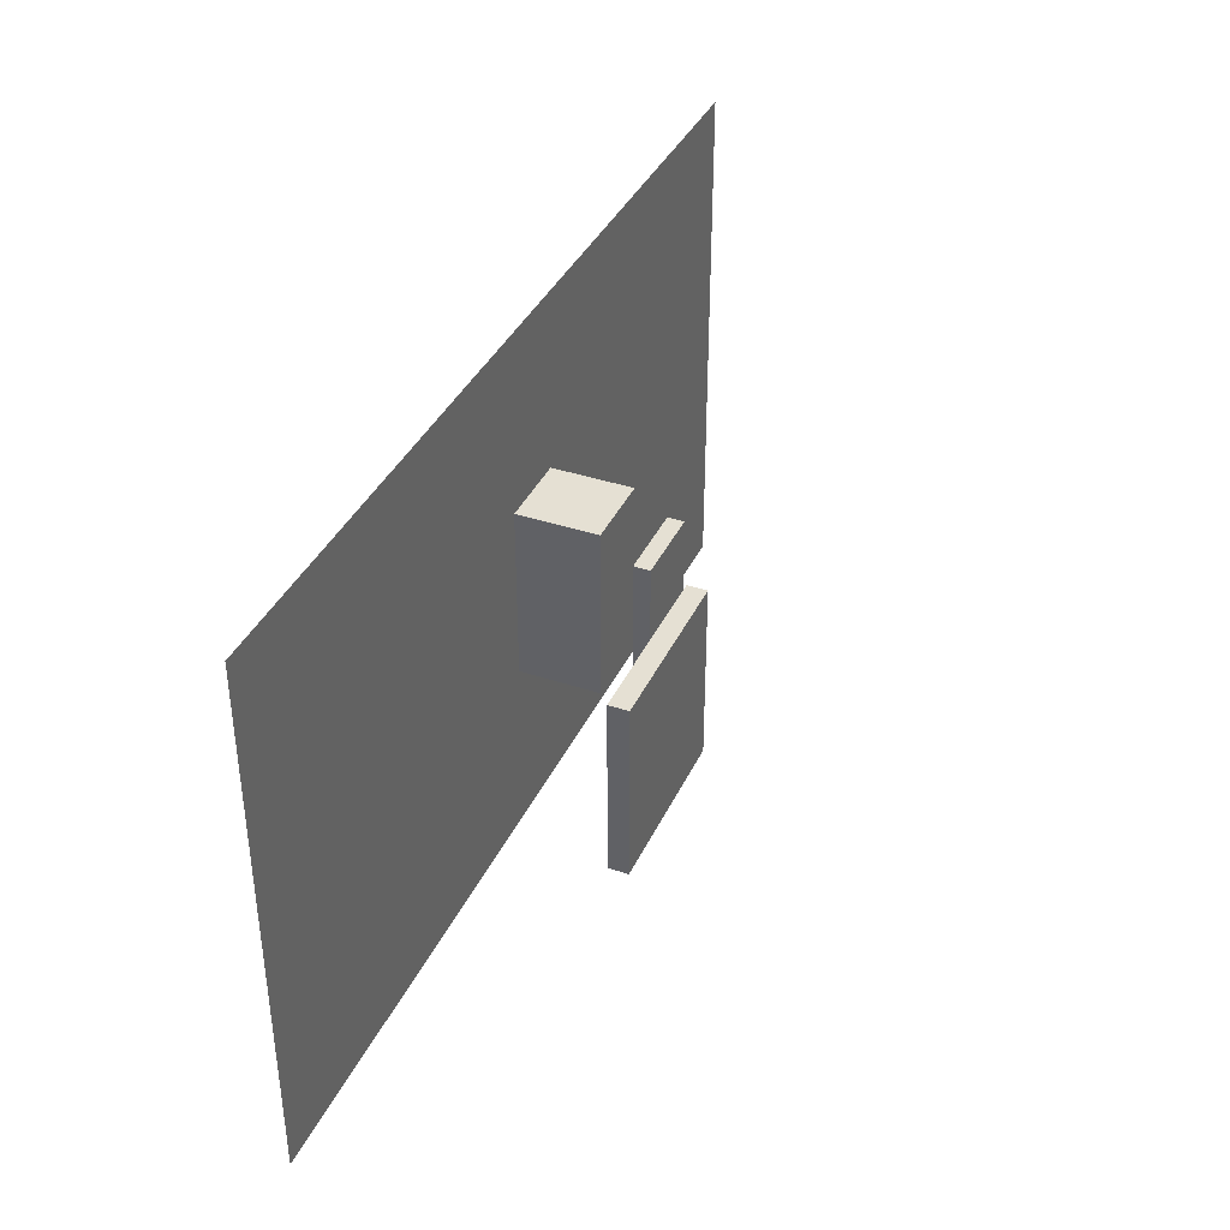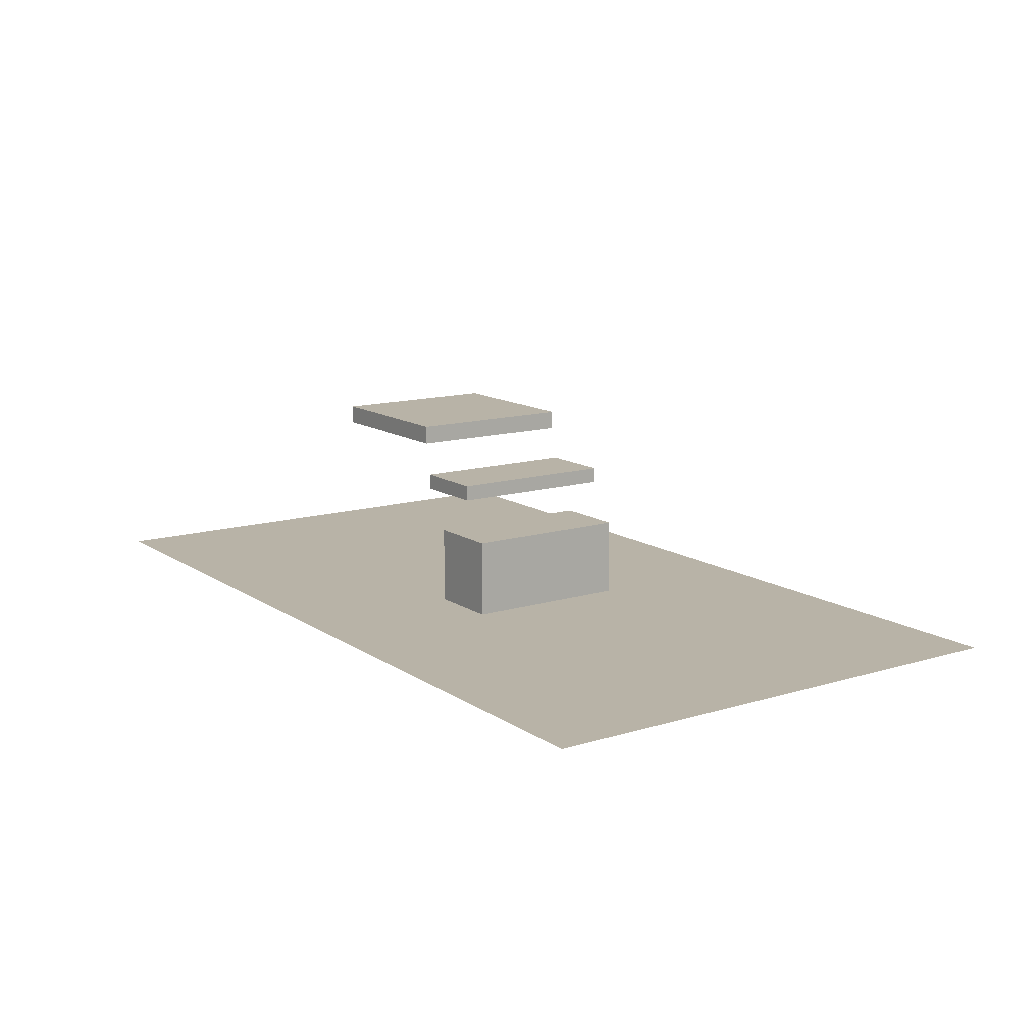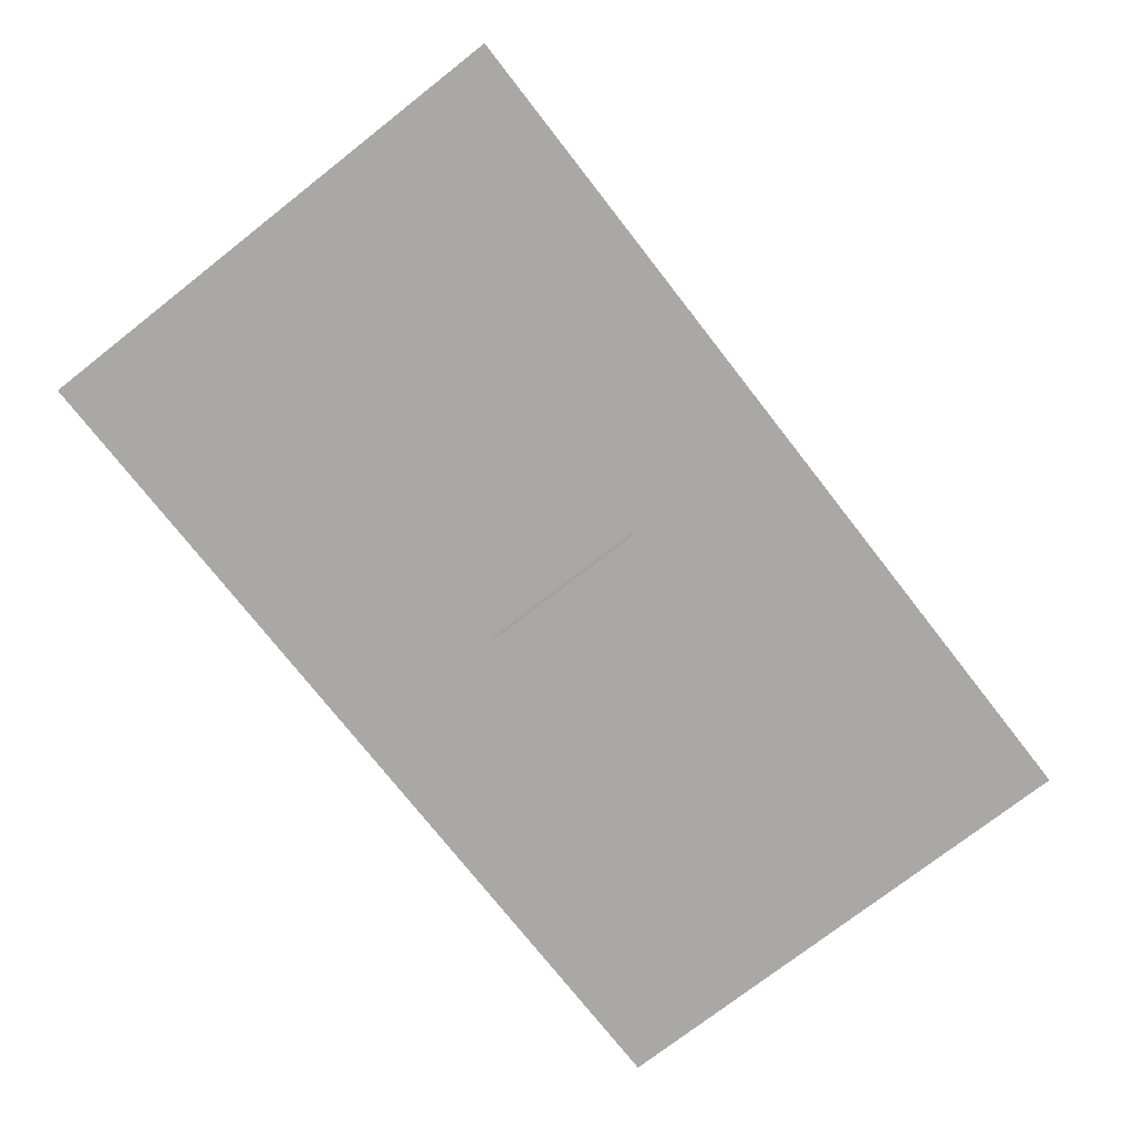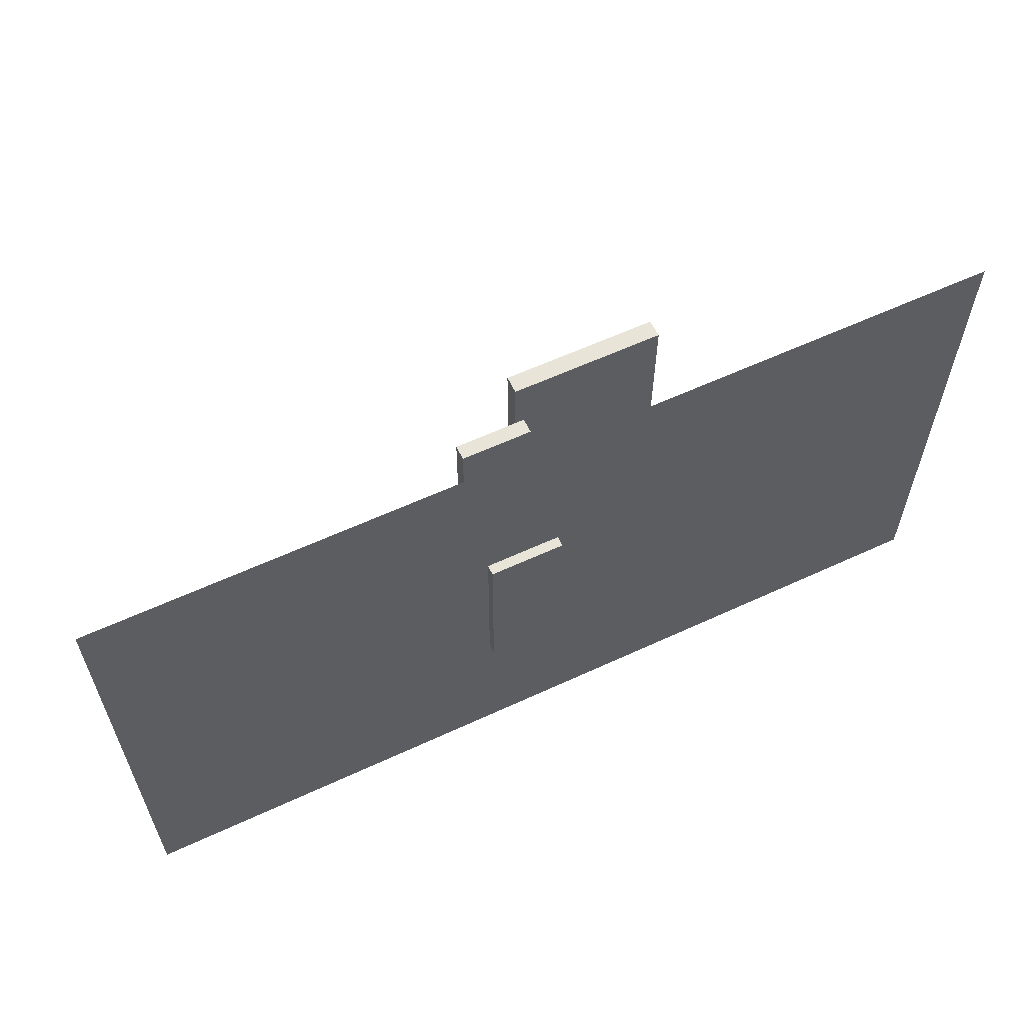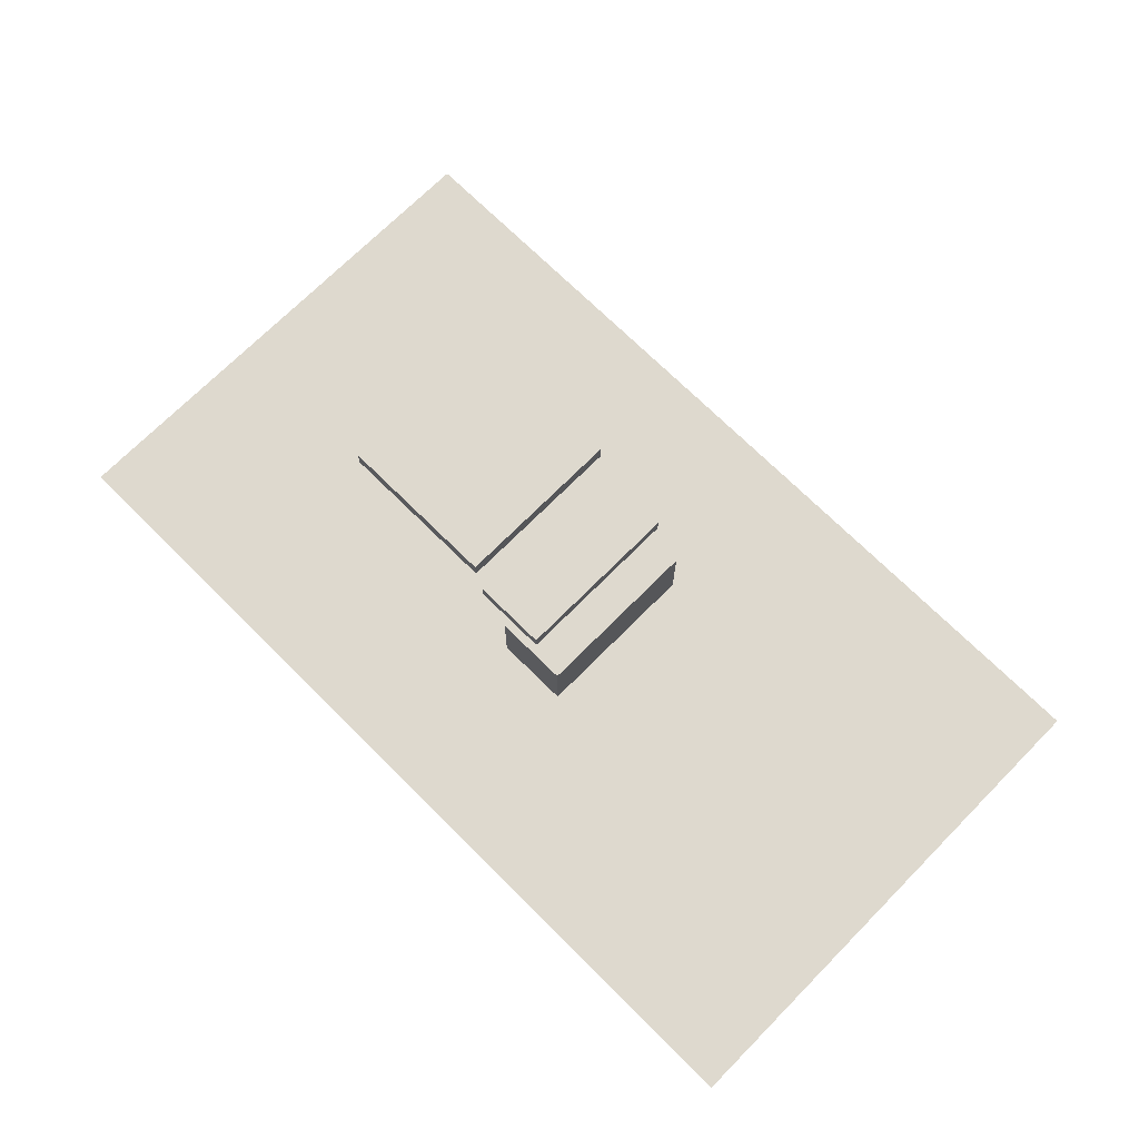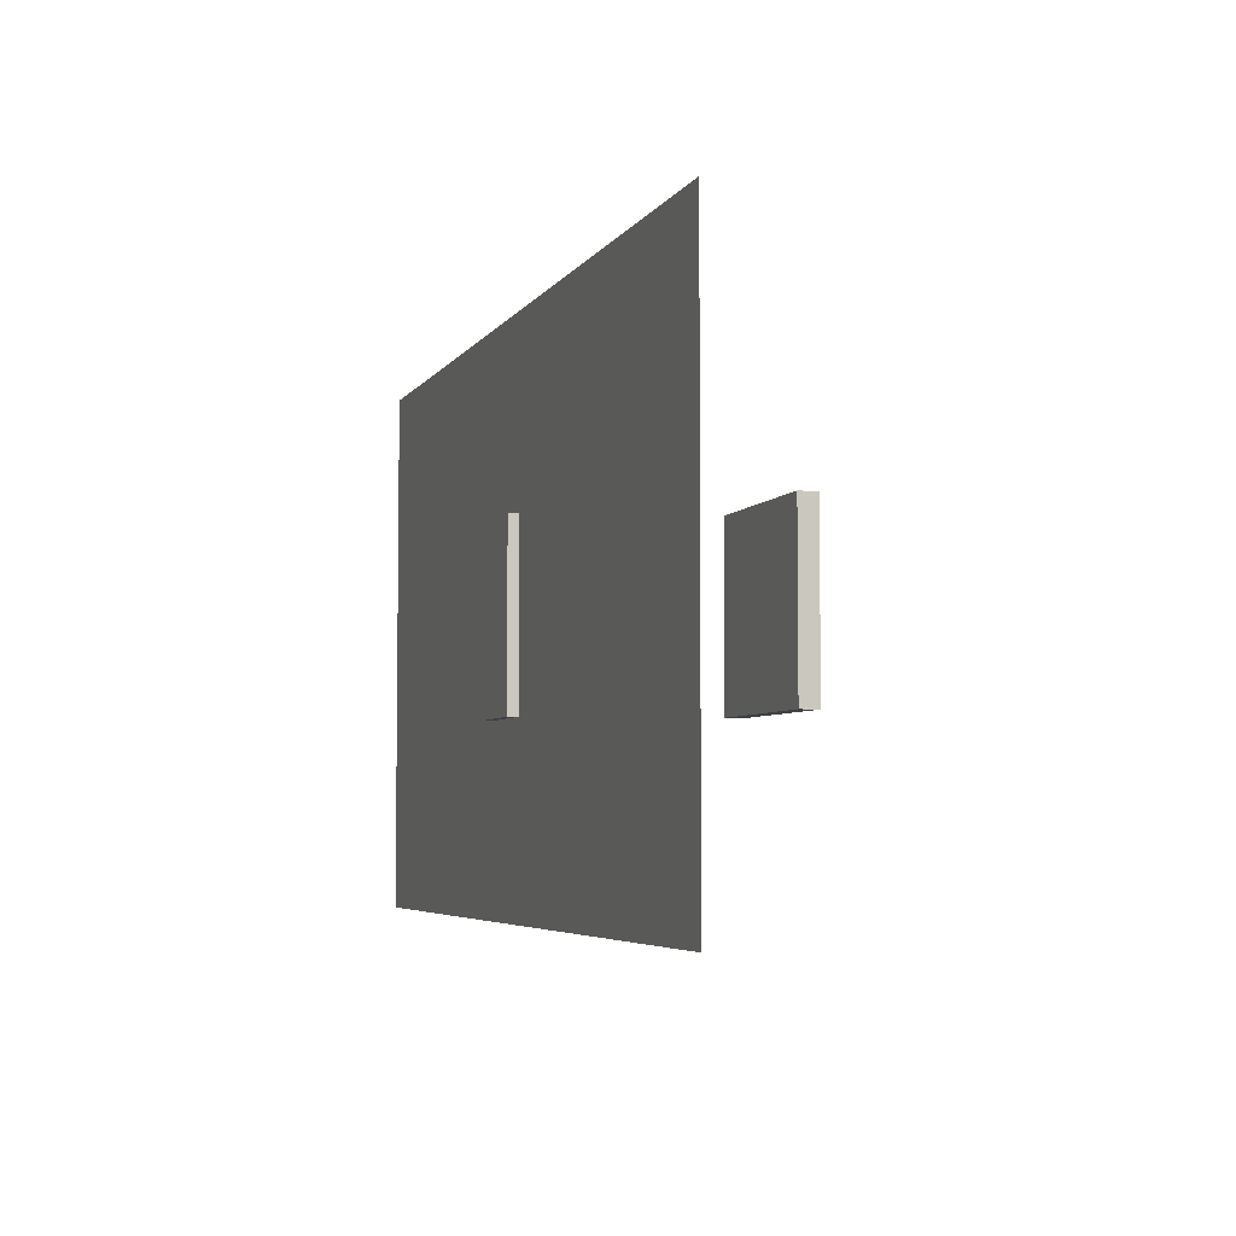
<metadata>
{"format":"obj","ext":"obj","renderer":"f3d","projection":"perspective","resolution":1024,"background":"white","views":[{"elev":38.0,"azim":113.0,"up":"+Z"},{"elev":12.9,"azim":-124.5,"up":"+Y"},{"elev":-74.9,"azim":128.0,"up":"+Y"},{"elev":59.9,"azim":-25.4,"up":"+Z"},{"elev":71.5,"azim":-135.2,"up":"+Y"},{"elev":-4.9,"azim":72.0,"up":"+Z"}]}
</metadata>
<code>
o Cube.000_Cube.001
v 1.2 0.9928 -0.5
v 1.2 0.9928 0.5
v 0.246 0.9928 0.5
v 1.2 1.102 -0.5
v 0.246 1.102 -0.5
v 0.246 1.102 0.5
v 1.2 1.102 0.5
v 0.246 0.9928 -0.5
f 1 2 3
f 4 5 6
f 1 4 7
f 2 7 6
f 6 5 8
f 4 1 8
f 8 1 3
f 7 4 6
f 2 1 7
f 3 2 6
f 3 6 8
f 5 4 8
o Cube.002_Cube.003_Cube.002_Cube.001
v 0.2069 0.7948 0.5
v -0.2288 0.7948 0.5
v -0.2288 0.7948 -0.5
v -0.2288 0.7035 -0.5
v -0.2288 0.7035 0.5
v 0.2069 0.7035 0.5
v 0.2069 0.7948 -0.5
v 0.2069 0.7035 -0.5
f 9 10 11
f 12 13 14
f 15 16 14
f 9 14 13
f 13 12 11
f 16 15 11
f 15 9 11
f 16 12 14
f 9 15 14
f 10 9 13
f 10 13 11
f 12 16 11
o Cube.002_Cube.000
v 0.03943 0.4602 0.5
v -0.3963 0.4602 0.5
v -0.3963 0.4602 -0.5
v -0.3963 -0.05885 -0.5
v -0.3963 -0.05885 0.5
v 0.03943 -0.05885 0.5
v 0.03943 0.4602 -0.5
v 0.03943 -0.05885 -0.5
f 17 18 19
f 20 21 22
f 23 24 22
f 17 22 21
f 21 20 19
f 24 23 19
f 23 17 19
f 24 20 22
f 17 23 22
f 18 17 21
f 18 21 19
f 20 24 19
o Plane_Plane.001
v 2.633 -0 1.508
v 2.633 0 -1.508
v -2.633 0 -1.508
v -2.633 -0 1.508
f 25 26 27
f 28 25 27

</code>
